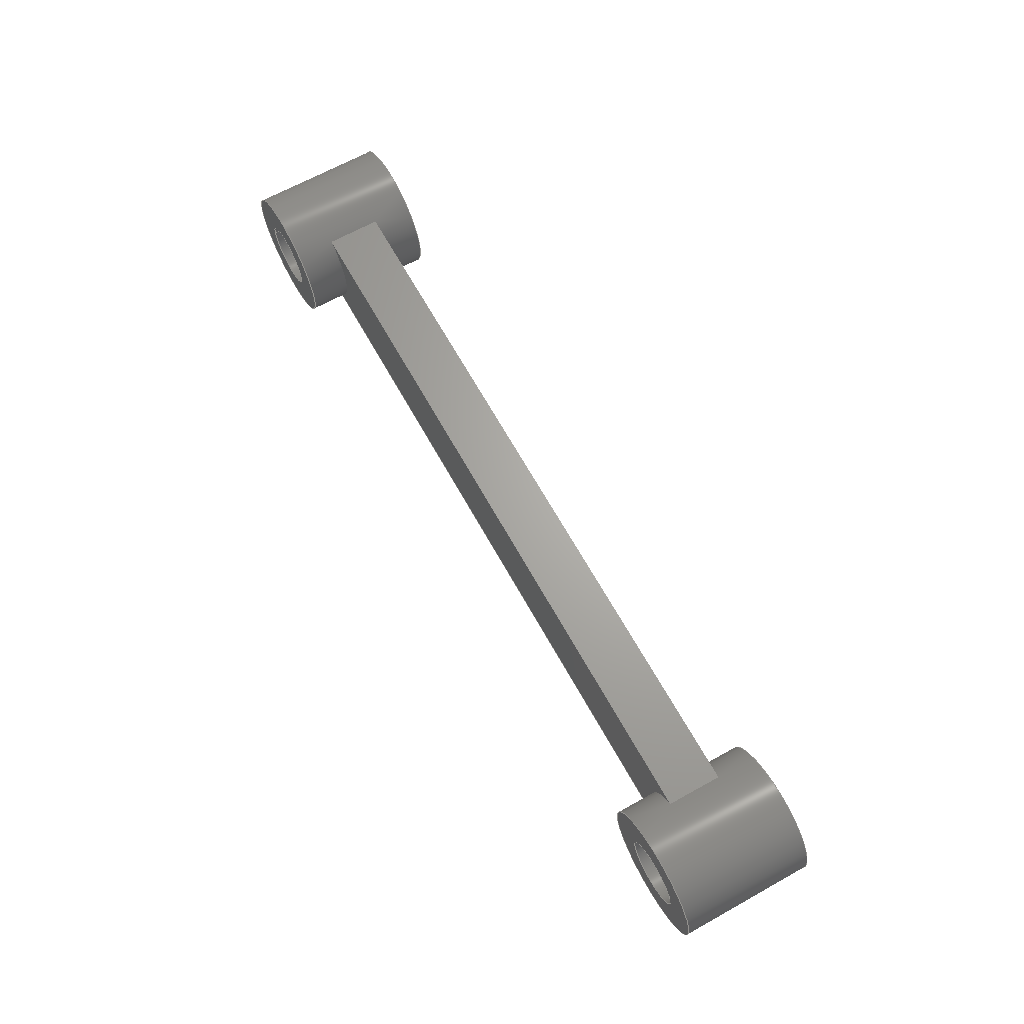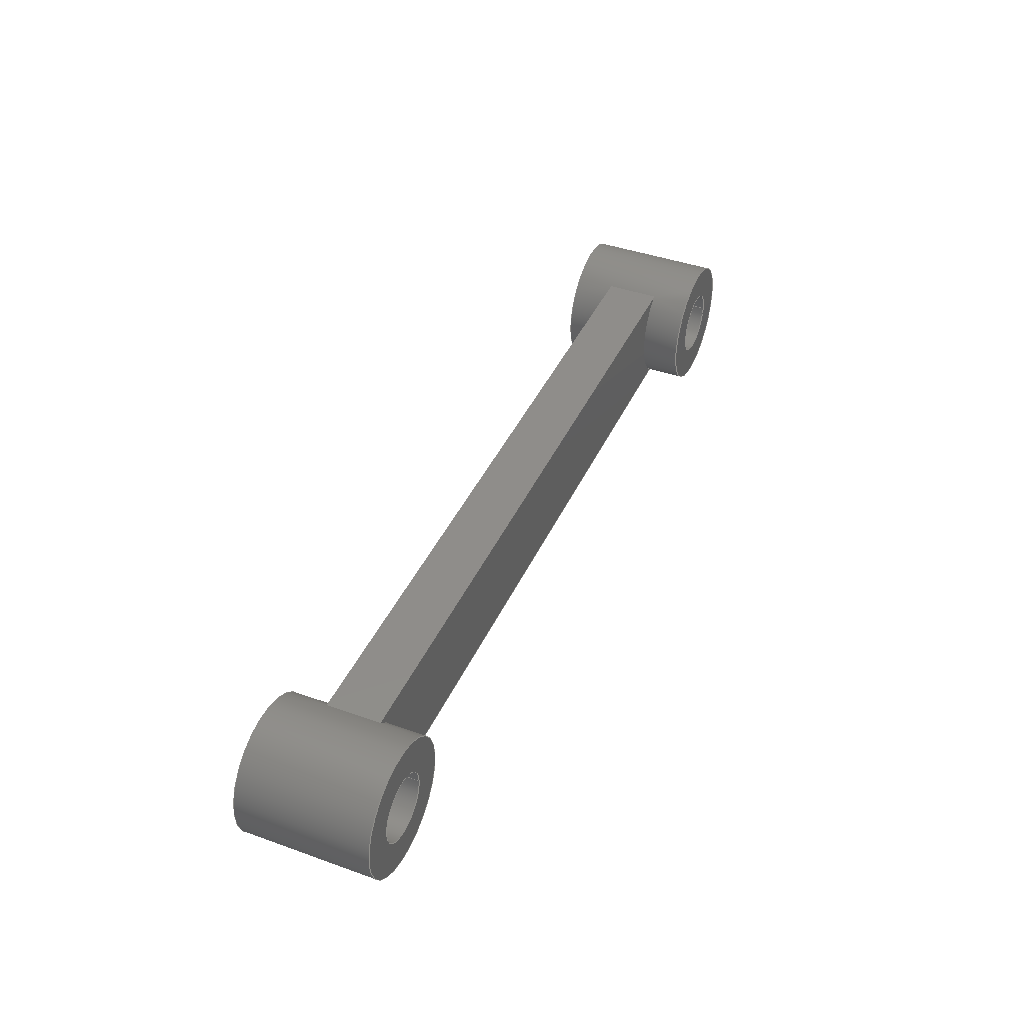
<metadata>
{"format":"step","ext":"step","renderer":"f3d","projection":"perspective","resolution":1024,"background":"white","views":[{"elev":66.5,"azim":60.9,"up":"+Z"},{"elev":41.9,"azim":113.3,"up":"+Z"}]}
</metadata>
<code>
ISO-10303-21;
DATA;
#1=MECHANICAL_DESIGN_GEOMETRIC_PRESENTATION_REPRESENTATION('',(#4),#371);
#2=SHAPE_REPRESENTATION_RELATIONSHIP('SRR','None',#378,#3);
#3=ADVANCED_BREP_SHAPE_REPRESENTATION('',(#5),#370);
#4=STYLED_ITEM('',(#388),#5);
#5=MANIFOLD_SOLID_BREP('Body1',#203);
#6=PLANE('',#222);
#7=PLANE('',#226);
#8=PLANE('',#227);
#9=PLANE('',#230);
#10=PLANE('',#231);
#11=PLANE('',#232);
#12=PLANE('',#235);
#13=PLANE('',#242);
#14=FACE_BOUND('',#32,.T.);
#15=FACE_BOUND('',#34,.T.);
#16=FACE_BOUND('',#37,.T.);
#17=FACE_BOUND('',#43,.T.);
#18=FACE_BOUND('',#47,.T.);
#19=FACE_OUTER_BOUND('',#31,.T.);
#20=FACE_OUTER_BOUND('',#33,.T.);
#21=FACE_OUTER_BOUND('',#35,.T.);
#22=FACE_OUTER_BOUND('',#36,.T.);
#23=FACE_OUTER_BOUND('',#38,.T.);
#24=FACE_OUTER_BOUND('',#39,.T.);
#25=FACE_OUTER_BOUND('',#40,.T.);
#26=FACE_OUTER_BOUND('',#41,.T.);
#27=FACE_OUTER_BOUND('',#42,.T.);
#28=FACE_OUTER_BOUND('',#44,.T.);
#29=FACE_OUTER_BOUND('',#45,.T.);
#30=FACE_OUTER_BOUND('',#46,.T.);
#31=EDGE_LOOP('',(#133,#134,#135,#136));
#32=EDGE_LOOP('',(#137,#138,#139,#140));
#33=EDGE_LOOP('',(#141));
#34=EDGE_LOOP('',(#142));
#35=EDGE_LOOP('',(#143,#144,#145,#146));
#36=EDGE_LOOP('',(#147));
#37=EDGE_LOOP('',(#148));
#38=EDGE_LOOP('',(#149,#150,#151,#152,#153));
#39=EDGE_LOOP('',(#154,#155,#156,#157));
#40=EDGE_LOOP('',(#158,#159,#160,#161));
#41=EDGE_LOOP('',(#162,#163,#164,#165,#166));
#42=EDGE_LOOP('',(#167));
#43=EDGE_LOOP('',(#168));
#44=EDGE_LOOP('',(#169,#170,#171,#172));
#45=EDGE_LOOP('',(#173,#174,#175,#176,#177,#178,#179,#180,#181,#182,#183,
#184));
#46=EDGE_LOOP('',(#185));
#47=EDGE_LOOP('',(#186));
#48=LINE('',#315,#61);
#49=LINE('',#321,#62);
#50=LINE('',#324,#63);
#51=LINE('',#331,#64);
#52=LINE('',#335,#65);
#53=LINE('',#337,#66);
#54=LINE('',#343,#67);
#55=LINE('',#344,#68);
#56=LINE('',#347,#69);
#57=LINE('',#348,#70);
#58=LINE('',#361,#71);
#59=LINE('',#365,#72);
#60=LINE('',#366,#73);
#61=VECTOR('',#249,0.5);
#62=VECTOR('',#254,1);
#63=VECTOR('',#257,1);
#64=VECTOR('',#266,0.25);
#65=VECTOR('',#271,1);
#66=VECTOR('',#272,1);
#67=VECTOR('',#279,1);
#68=VECTOR('',#280,1);
#69=VECTOR('',#283,1);
#70=VECTOR('',#284,1);
#71=VECTOR('',#301,0.25);
#72=VECTOR('',#306,0.5);
#73=VECTOR('',#307,0.5);
#74=CIRCLE('',#218,0.5);
#75=CIRCLE('',#219,0.5);
#76=CIRCLE('',#220,0.5);
#77=CIRCLE('',#221,0.5);
#78=CIRCLE('',#223,0.25);
#79=CIRCLE('',#225,0.25);
#80=CIRCLE('',#228,0.5);
#81=CIRCLE('',#229,0.5);
#82=CIRCLE('',#233,0.5);
#83=CIRCLE('',#234,0.5);
#84=CIRCLE('',#236,0.5);
#85=CIRCLE('',#237,0.25);
#86=CIRCLE('',#239,0.25);
#87=CIRCLE('',#241,0.5);
#88=VERTEX_POINT('',#312);
#89=VERTEX_POINT('',#314);
#90=VERTEX_POINT('',#317);
#91=VERTEX_POINT('',#318);
#92=VERTEX_POINT('',#320);
#93=VERTEX_POINT('',#322);
#94=VERTEX_POINT('',#326);
#95=VERTEX_POINT('',#329);
#96=VERTEX_POINT('',#334);
#97=VERTEX_POINT('',#336);
#98=VERTEX_POINT('',#338);
#99=VERTEX_POINT('',#342);
#100=VERTEX_POINT('',#346);
#101=VERTEX_POINT('',#350);
#102=VERTEX_POINT('',#354);
#103=VERTEX_POINT('',#356);
#104=VERTEX_POINT('',#359);
#105=VERTEX_POINT('',#363);
#106=EDGE_CURVE('',#88,#88,#74,.T.);
#107=EDGE_CURVE('',#88,#89,#48,.T.);
#108=EDGE_CURVE('',#89,#89,#75,.T.);
#109=EDGE_CURVE('',#90,#91,#76,.T.);
#110=EDGE_CURVE('',#92,#90,#49,.T.);
#111=EDGE_CURVE('',#93,#92,#77,.T.);
#112=EDGE_CURVE('',#91,#93,#50,.T.);
#113=EDGE_CURVE('',#94,#94,#78,.T.);
#114=EDGE_CURVE('',#95,#95,#79,.T.);
#115=EDGE_CURVE('',#95,#94,#51,.T.);
#116=EDGE_CURVE('',#96,#90,#52,.T.);
#117=EDGE_CURVE('',#91,#97,#53,.T.);
#118=EDGE_CURVE('',#98,#97,#80,.T.);
#119=EDGE_CURVE('',#96,#98,#81,.T.);
#120=EDGE_CURVE('',#99,#93,#54,.T.);
#121=EDGE_CURVE('',#97,#99,#55,.T.);
#122=EDGE_CURVE('',#100,#96,#56,.T.);
#123=EDGE_CURVE('',#92,#100,#57,.T.);
#124=EDGE_CURVE('',#101,#100,#82,.T.);
#125=EDGE_CURVE('',#99,#101,#83,.T.);
#126=EDGE_CURVE('',#102,#102,#84,.T.);
#127=EDGE_CURVE('',#103,#103,#85,.T.);
#128=EDGE_CURVE('',#104,#104,#86,.T.);
#129=EDGE_CURVE('',#104,#103,#58,.T.);
#130=EDGE_CURVE('',#105,#105,#87,.T.);
#131=EDGE_CURVE('',#105,#101,#59,.T.);
#132=EDGE_CURVE('',#98,#102,#60,.T.);
#133=ORIENTED_EDGE('',*,*,#106,.F.);
#134=ORIENTED_EDGE('',*,*,#107,.T.);
#135=ORIENTED_EDGE('',*,*,#108,.F.);
#136=ORIENTED_EDGE('',*,*,#107,.F.);
#137=ORIENTED_EDGE('',*,*,#109,.F.);
#138=ORIENTED_EDGE('',*,*,#110,.F.);
#139=ORIENTED_EDGE('',*,*,#111,.F.);
#140=ORIENTED_EDGE('',*,*,#112,.F.);
#141=ORIENTED_EDGE('',*,*,#108,.T.);
#142=ORIENTED_EDGE('',*,*,#113,.T.);
#143=ORIENTED_EDGE('',*,*,#114,.F.);
#144=ORIENTED_EDGE('',*,*,#115,.T.);
#145=ORIENTED_EDGE('',*,*,#113,.F.);
#146=ORIENTED_EDGE('',*,*,#115,.F.);
#147=ORIENTED_EDGE('',*,*,#106,.T.);
#148=ORIENTED_EDGE('',*,*,#114,.T.);
#149=ORIENTED_EDGE('',*,*,#116,.T.);
#150=ORIENTED_EDGE('',*,*,#109,.T.);
#151=ORIENTED_EDGE('',*,*,#117,.T.);
#152=ORIENTED_EDGE('',*,*,#118,.F.);
#153=ORIENTED_EDGE('',*,*,#119,.F.);
#154=ORIENTED_EDGE('',*,*,#112,.T.);
#155=ORIENTED_EDGE('',*,*,#120,.F.);
#156=ORIENTED_EDGE('',*,*,#121,.F.);
#157=ORIENTED_EDGE('',*,*,#117,.F.);
#158=ORIENTED_EDGE('',*,*,#122,.F.);
#159=ORIENTED_EDGE('',*,*,#123,.F.);
#160=ORIENTED_EDGE('',*,*,#110,.T.);
#161=ORIENTED_EDGE('',*,*,#116,.F.);
#162=ORIENTED_EDGE('',*,*,#123,.T.);
#163=ORIENTED_EDGE('',*,*,#124,.F.);
#164=ORIENTED_EDGE('',*,*,#125,.F.);
#165=ORIENTED_EDGE('',*,*,#120,.T.);
#166=ORIENTED_EDGE('',*,*,#111,.T.);
#167=ORIENTED_EDGE('',*,*,#126,.T.);
#168=ORIENTED_EDGE('',*,*,#127,.T.);
#169=ORIENTED_EDGE('',*,*,#128,.F.);
#170=ORIENTED_EDGE('',*,*,#129,.T.);
#171=ORIENTED_EDGE('',*,*,#127,.F.);
#172=ORIENTED_EDGE('',*,*,#129,.F.);
#173=ORIENTED_EDGE('',*,*,#130,.F.);
#174=ORIENTED_EDGE('',*,*,#131,.T.);
#175=ORIENTED_EDGE('',*,*,#124,.T.);
#176=ORIENTED_EDGE('',*,*,#122,.T.);
#177=ORIENTED_EDGE('',*,*,#119,.T.);
#178=ORIENTED_EDGE('',*,*,#132,.T.);
#179=ORIENTED_EDGE('',*,*,#126,.F.);
#180=ORIENTED_EDGE('',*,*,#132,.F.);
#181=ORIENTED_EDGE('',*,*,#118,.T.);
#182=ORIENTED_EDGE('',*,*,#121,.T.);
#183=ORIENTED_EDGE('',*,*,#125,.T.);
#184=ORIENTED_EDGE('',*,*,#131,.F.);
#185=ORIENTED_EDGE('',*,*,#130,.T.);
#186=ORIENTED_EDGE('',*,*,#128,.T.);
#187=CYLINDRICAL_SURFACE('',#217,0.5);
#188=CYLINDRICAL_SURFACE('',#224,0.25);
#189=CYLINDRICAL_SURFACE('',#238,0.25);
#190=CYLINDRICAL_SURFACE('',#240,0.5);
#191=ADVANCED_FACE('',(#19,#14),#187,.T.);
#192=ADVANCED_FACE('',(#20,#15),#6,.F.);
#193=ADVANCED_FACE('',(#21),#188,.F.);
#194=ADVANCED_FACE('',(#22,#16),#7,.T.);
#195=ADVANCED_FACE('',(#23),#8,.F.);
#196=ADVANCED_FACE('',(#24),#9,.T.);
#197=ADVANCED_FACE('',(#25),#10,.T.);
#198=ADVANCED_FACE('',(#26),#11,.T.);
#199=ADVANCED_FACE('',(#27,#17),#12,.F.);
#200=ADVANCED_FACE('',(#28),#189,.F.);
#201=ADVANCED_FACE('',(#29),#190,.T.);
#202=ADVANCED_FACE('',(#30,#18),#13,.T.);
#203=CLOSED_SHELL('',(#191,#192,#193,#194,#195,#196,#197,#198,#199,#200,
#201,#202));
#204=DERIVED_UNIT_ELEMENT(#206,1);
#205=DERIVED_UNIT_ELEMENT(#373,3);
#206=(
MASS_UNIT()
NAMED_UNIT(*)
SI_UNIT(.KILO.,.GRAM.)
);
#207=DERIVED_UNIT((#204,#205));
#208=MEASURE_REPRESENTATION_ITEM('density measure',
POSITIVE_RATIO_MEASURE(7850),#207);
#209=PROPERTY_DEFINITION_REPRESENTATION(#214,#211);
#210=PROPERTY_DEFINITION_REPRESENTATION(#215,#212);
#211=REPRESENTATION('material name',(#213),#370);
#212=REPRESENTATION('density',(#208),#370);
#213=DESCRIPTIVE_REPRESENTATION_ITEM('Steel','Steel');
#214=PROPERTY_DEFINITION('material property','material name',#380);
#215=PROPERTY_DEFINITION('material property','density of part',#380);
#216=AXIS2_PLACEMENT_3D('placement',#310,#243,#244);
#217=AXIS2_PLACEMENT_3D('',#311,#245,#246);
#218=AXIS2_PLACEMENT_3D('',#313,#247,#248);
#219=AXIS2_PLACEMENT_3D('',#316,#250,#251);
#220=AXIS2_PLACEMENT_3D('',#319,#252,#253);
#221=AXIS2_PLACEMENT_3D('',#323,#255,#256);
#222=AXIS2_PLACEMENT_3D('',#325,#258,#259);
#223=AXIS2_PLACEMENT_3D('',#327,#260,#261);
#224=AXIS2_PLACEMENT_3D('',#328,#262,#263);
#225=AXIS2_PLACEMENT_3D('',#330,#264,#265);
#226=AXIS2_PLACEMENT_3D('',#332,#267,#268);
#227=AXIS2_PLACEMENT_3D('',#333,#269,#270);
#228=AXIS2_PLACEMENT_3D('',#339,#273,#274);
#229=AXIS2_PLACEMENT_3D('',#340,#275,#276);
#230=AXIS2_PLACEMENT_3D('',#341,#277,#278);
#231=AXIS2_PLACEMENT_3D('',#345,#281,#282);
#232=AXIS2_PLACEMENT_3D('',#349,#285,#286);
#233=AXIS2_PLACEMENT_3D('',#351,#287,#288);
#234=AXIS2_PLACEMENT_3D('',#352,#289,#290);
#235=AXIS2_PLACEMENT_3D('',#353,#291,#292);
#236=AXIS2_PLACEMENT_3D('',#355,#293,#294);
#237=AXIS2_PLACEMENT_3D('',#357,#295,#296);
#238=AXIS2_PLACEMENT_3D('',#358,#297,#298);
#239=AXIS2_PLACEMENT_3D('',#360,#299,#300);
#240=AXIS2_PLACEMENT_3D('',#362,#302,#303);
#241=AXIS2_PLACEMENT_3D('',#364,#304,#305);
#242=AXIS2_PLACEMENT_3D('',#367,#308,#309);
#243=DIRECTION('axis',(0,0,1));
#244=DIRECTION('refdir',(1,0,0));
#245=DIRECTION('center_axis',(0,1,0));
#246=DIRECTION('ref_axis',(1,0,0));
#247=DIRECTION('center_axis',(0,1,0));
#248=DIRECTION('ref_axis',(1,0,0));
#249=DIRECTION('',(0,-1,0));
#250=DIRECTION('center_axis',(0,-1,0));
#251=DIRECTION('ref_axis',(1,0,0));
#252=DIRECTION('center_axis',(0,1,0));
#253=DIRECTION('ref_axis',(0.6121,0,0.7908));
#254=DIRECTION('',(0,-1,0));
#255=DIRECTION('center_axis',(0,-1,0));
#256=DIRECTION('ref_axis',(0.6121,0,0.7908));
#257=DIRECTION('',(0,1,0));
#258=DIRECTION('center_axis',(0,1,0));
#259=DIRECTION('ref_axis',(1,0,0));
#260=DIRECTION('center_axis',(0,1,0));
#261=DIRECTION('ref_axis',(1,0,0));
#262=DIRECTION('center_axis',(0,1,0));
#263=DIRECTION('ref_axis',(1,0,0));
#264=DIRECTION('center_axis',(0,-1,0));
#265=DIRECTION('ref_axis',(1,0,0));
#266=DIRECTION('',(0,-1,0));
#267=DIRECTION('center_axis',(0,1,0));
#268=DIRECTION('ref_axis',(1,0,0));
#269=DIRECTION('center_axis',(0,1,0));
#270=DIRECTION('ref_axis',(1,0,0));
#271=DIRECTION('',(-1,0,0));
#272=DIRECTION('',(1,0,0));
#273=DIRECTION('center_axis',(0,-1,0));
#274=DIRECTION('ref_axis',(1,0,0));
#275=DIRECTION('center_axis',(0,-1,0));
#276=DIRECTION('ref_axis',(1,0,0));
#277=DIRECTION('center_axis',(0,0,-1));
#278=DIRECTION('ref_axis',(-1,0,0));
#279=DIRECTION('',(-1,0,0));
#280=DIRECTION('',(0,1,0));
#281=DIRECTION('center_axis',(0,0,1));
#282=DIRECTION('ref_axis',(1,0,0));
#283=DIRECTION('',(0,-1,0));
#284=DIRECTION('',(1,0,0));
#285=DIRECTION('center_axis',(0,1,0));
#286=DIRECTION('ref_axis',(1,0,0));
#287=DIRECTION('center_axis',(0,1,0));
#288=DIRECTION('ref_axis',(1,0,0));
#289=DIRECTION('center_axis',(0,1,0));
#290=DIRECTION('ref_axis',(1,0,0));
#291=DIRECTION('center_axis',(0,1,0));
#292=DIRECTION('ref_axis',(1,0,0));
#293=DIRECTION('center_axis',(0,-1,0));
#294=DIRECTION('ref_axis',(1,0,0));
#295=DIRECTION('center_axis',(0,1,0));
#296=DIRECTION('ref_axis',(1,0,0));
#297=DIRECTION('center_axis',(0,1,0));
#298=DIRECTION('ref_axis',(1,0,0));
#299=DIRECTION('center_axis',(0,-1,0));
#300=DIRECTION('ref_axis',(1,0,0));
#301=DIRECTION('',(0,-1,0));
#302=DIRECTION('center_axis',(0,1,0));
#303=DIRECTION('ref_axis',(1,0,0));
#304=DIRECTION('center_axis',(0,1,0));
#305=DIRECTION('ref_axis',(1,0,0));
#306=DIRECTION('',(0,-1,0));
#307=DIRECTION('',(0,-1,0));
#308=DIRECTION('center_axis',(0,1,0));
#309=DIRECTION('ref_axis',(1,0,0));
#310=CARTESIAN_POINT('',(0,0,0));
#311=CARTESIAN_POINT('Origin',(0,0,0));
#312=CARTESIAN_POINT('',(-0.5,0.5,6.123e-17));
#313=CARTESIAN_POINT('Origin',(0,0.5,0));
#314=CARTESIAN_POINT('',(-0.5,-0.5,6.123e-17));
#315=CARTESIAN_POINT('',(-0.5,0,6.123e-17));
#316=CARTESIAN_POINT('Origin',(0,-0.5,0));
#317=CARTESIAN_POINT('',(0.306,-0.2,0.3954));
#318=CARTESIAN_POINT('',(0.2938,-0.2,-0.4046));
#319=CARTESIAN_POINT('Origin',(5.551e-17,-0.2,6.418e-17));
#320=CARTESIAN_POINT('',(0.306,0.2,0.3954));
#321=CARTESIAN_POINT('',(0.306,0,0.3954));
#322=CARTESIAN_POINT('',(0.2938,0.2,-0.4046));
#323=CARTESIAN_POINT('Origin',(5.551e-17,0.2,6.418e-17));
#324=CARTESIAN_POINT('',(0.2938,0,-0.4046));
#325=CARTESIAN_POINT('Origin',(0,-0.5,0));
#326=CARTESIAN_POINT('',(-0.25,-0.5,3.062e-17));
#327=CARTESIAN_POINT('Origin',(0,-0.5,0));
#328=CARTESIAN_POINT('Origin',(0,0,0));
#329=CARTESIAN_POINT('',(-0.25,0.5,3.062e-17));
#330=CARTESIAN_POINT('Origin',(0,0.5,0));
#331=CARTESIAN_POINT('',(-0.25,0,3.062e-17));
#332=CARTESIAN_POINT('Origin',(0,0.5,0));
#333=CARTESIAN_POINT('Origin',(3,-0.2,-0.004598));
#334=CARTESIAN_POINT('',(5.694,-0.2,0.3954));
#335=CARTESIAN_POINT('',(0.306,-0.2,0.3954));
#336=CARTESIAN_POINT('',(5.706,-0.2,-0.4046));
#337=CARTESIAN_POINT('',(0.2938,-0.2,-0.4046));
#338=CARTESIAN_POINT('',(5.5,-0.2,6.123e-17));
#339=CARTESIAN_POINT('Origin',(6,-0.2,0));
#340=CARTESIAN_POINT('Origin',(6,-0.2,0));
#341=CARTESIAN_POINT('Origin',(5.706,0,-0.4046));
#342=CARTESIAN_POINT('',(5.706,0.2,-0.4046));
#343=CARTESIAN_POINT('',(0.2938,0.2,-0.4046));
#344=CARTESIAN_POINT('',(5.706,0,-0.4046));
#345=CARTESIAN_POINT('Origin',(0.306,0,0.3954));
#346=CARTESIAN_POINT('',(5.694,0.2,0.3954));
#347=CARTESIAN_POINT('',(5.694,0,0.3954));
#348=CARTESIAN_POINT('',(0.306,0.2,0.3954));
#349=CARTESIAN_POINT('Origin',(3,0.2,-0.004598));
#350=CARTESIAN_POINT('',(5.5,0.2,6.123e-17));
#351=CARTESIAN_POINT('Origin',(6,0.2,0));
#352=CARTESIAN_POINT('Origin',(6,0.2,0));
#353=CARTESIAN_POINT('Origin',(6,-0.5,0));
#354=CARTESIAN_POINT('',(5.5,-0.5,6.123e-17));
#355=CARTESIAN_POINT('Origin',(6,-0.5,0));
#356=CARTESIAN_POINT('',(5.75,-0.5,3.062e-17));
#357=CARTESIAN_POINT('Origin',(6,-0.5,0));
#358=CARTESIAN_POINT('Origin',(6,0,0));
#359=CARTESIAN_POINT('',(5.75,0.5,3.062e-17));
#360=CARTESIAN_POINT('Origin',(6,0.5,0));
#361=CARTESIAN_POINT('',(5.75,0,3.062e-17));
#362=CARTESIAN_POINT('Origin',(6,0,0));
#363=CARTESIAN_POINT('',(5.5,0.5,6.123e-17));
#364=CARTESIAN_POINT('Origin',(6,0.5,0));
#365=CARTESIAN_POINT('',(5.5,0,6.123e-17));
#366=CARTESIAN_POINT('',(5.5,0,6.123e-17));
#367=CARTESIAN_POINT('Origin',(6,0.5,0));
#368=UNCERTAINTY_MEASURE_WITH_UNIT(LENGTH_MEASURE(0.001),#372,
'DISTANCE_ACCURACY_VALUE',
'Maximum model space distance between geometric entities at asserted c
onnectivities');
#369=UNCERTAINTY_MEASURE_WITH_UNIT(LENGTH_MEASURE(0.001),#372,
'DISTANCE_ACCURACY_VALUE',
'Maximum model space distance between geometric entities at asserted c
onnectivities');
#370=(
GEOMETRIC_REPRESENTATION_CONTEXT(3)
GLOBAL_UNCERTAINTY_ASSIGNED_CONTEXT((#368))
GLOBAL_UNIT_ASSIGNED_CONTEXT((#372,#374,#375))
REPRESENTATION_CONTEXT('','3D')
);
#371=(
GEOMETRIC_REPRESENTATION_CONTEXT(3)
GLOBAL_UNCERTAINTY_ASSIGNED_CONTEXT((#369))
GLOBAL_UNIT_ASSIGNED_CONTEXT((#372,#374,#375))
REPRESENTATION_CONTEXT('','3D')
);
#372=(
LENGTH_UNIT()
NAMED_UNIT(*)
SI_UNIT(.CENTI.,.METRE.)
);
#373=(
LENGTH_UNIT()
NAMED_UNIT(*)
SI_UNIT($,.METRE.)
);
#374=(
NAMED_UNIT(*)
PLANE_ANGLE_UNIT()
SI_UNIT($,.RADIAN.)
);
#375=(
NAMED_UNIT(*)
SI_UNIT($,.STERADIAN.)
SOLID_ANGLE_UNIT()
);
#376=SHAPE_DEFINITION_REPRESENTATION(#377,#378);
#377=PRODUCT_DEFINITION_SHAPE('',$,#380);
#378=SHAPE_REPRESENTATION('',(#216),#370);
#379=PRODUCT_DEFINITION_CONTEXT('part definition',#384,'design');
#380=PRODUCT_DEFINITION('Connecting Rod v2 (7)','Connecting Rod v2 (7)',
#381,#379);
#381=PRODUCT_DEFINITION_FORMATION('',$,#386);
#382=PRODUCT_RELATED_PRODUCT_CATEGORY('Connecting Rod v2 (7)',
'Connecting Rod v2 (7)',(#386));
#383=APPLICATION_PROTOCOL_DEFINITION('international standard',
'automotive_design',2009,#384);
#384=APPLICATION_CONTEXT(
'Core Data for Automotive Mechanical Design Process');
#385=PRODUCT_CONTEXT('part definition',#384,'mechanical');
#386=PRODUCT('Connecting Rod v2 (7)','Connecting Rod v2 (7)',$,(#385));
#387=PRESENTATION_STYLE_ASSIGNMENT((#389));
#388=PRESENTATION_STYLE_ASSIGNMENT((#390));
#389=SURFACE_STYLE_USAGE(.BOTH.,#391);
#390=SURFACE_STYLE_USAGE(.BOTH.,#392);
#391=SURFACE_SIDE_STYLE('',(#393));
#392=SURFACE_SIDE_STYLE('',(#394));
#393=SURFACE_STYLE_FILL_AREA(#395);
#394=SURFACE_STYLE_FILL_AREA(#396);
#395=FILL_AREA_STYLE('Steel - Satin',(#397));
#396=FILL_AREA_STYLE('Aluminum - Anodized Glossy (Grey)',(#398));
#397=FILL_AREA_STYLE_COLOUR('Steel - Satin',#399);
#398=FILL_AREA_STYLE_COLOUR('Aluminum - Anodized Glossy (Grey)',#400);
#399=COLOUR_RGB('Steel - Satin',0.6275,0.6275,0.6275);
#400=COLOUR_RGB('Aluminum - Anodized Glossy (Grey)',0.5373,0.5373,
0.5373);
ENDSEC;
END-ISO-10303-21;

</code>
